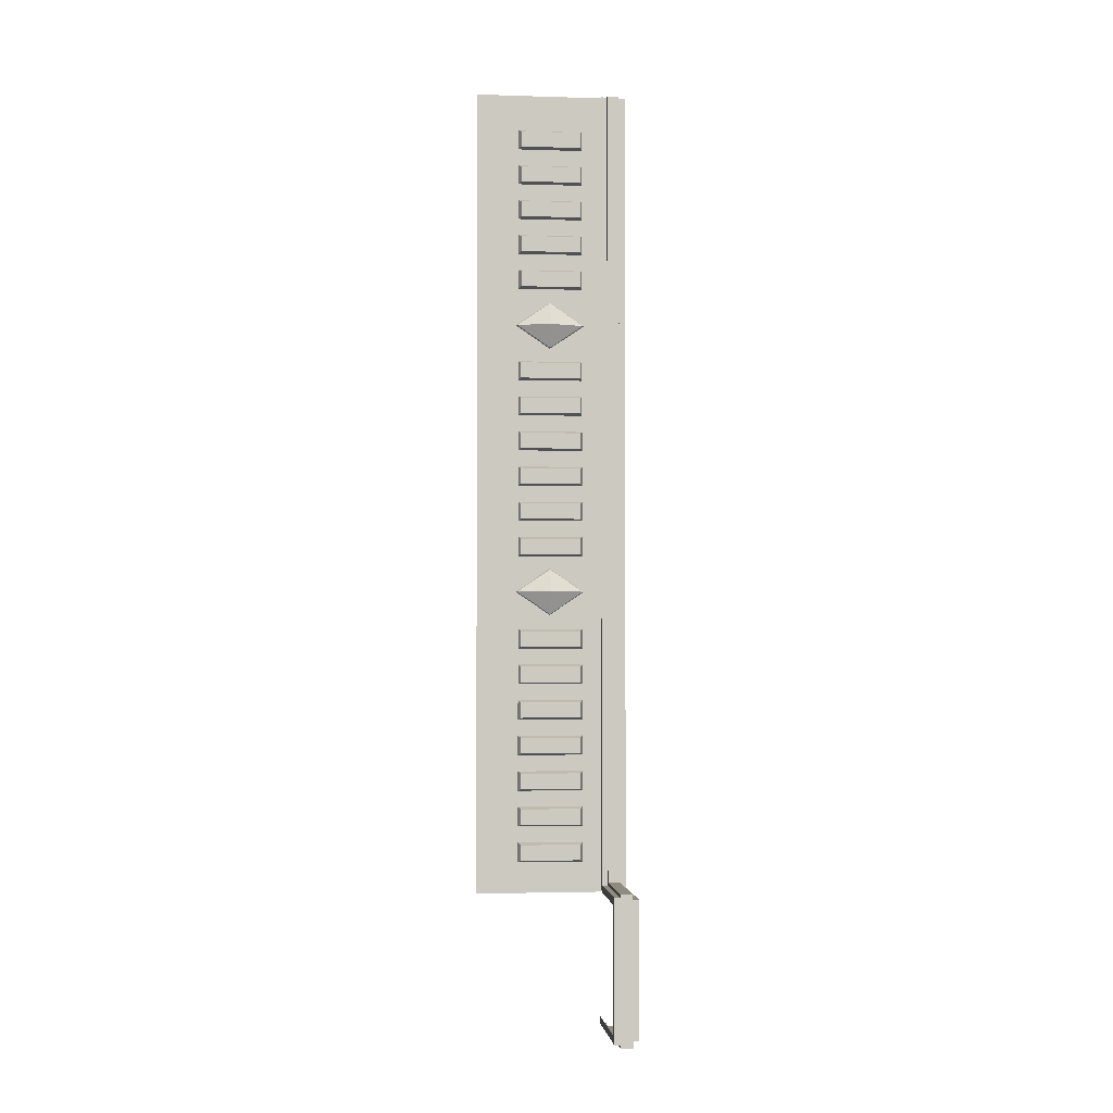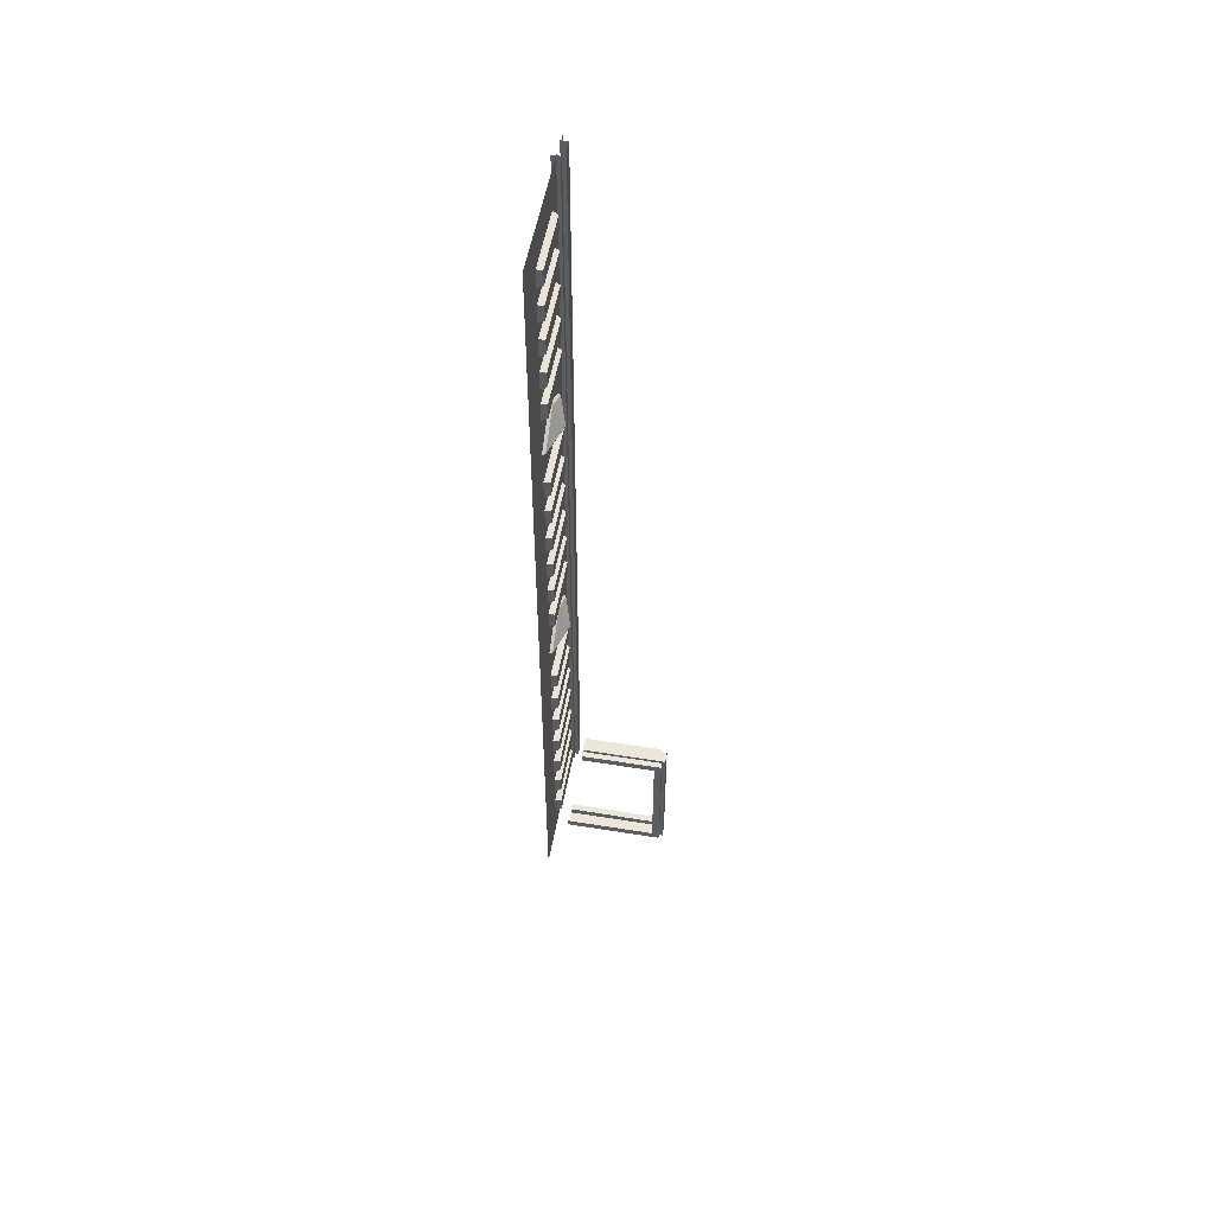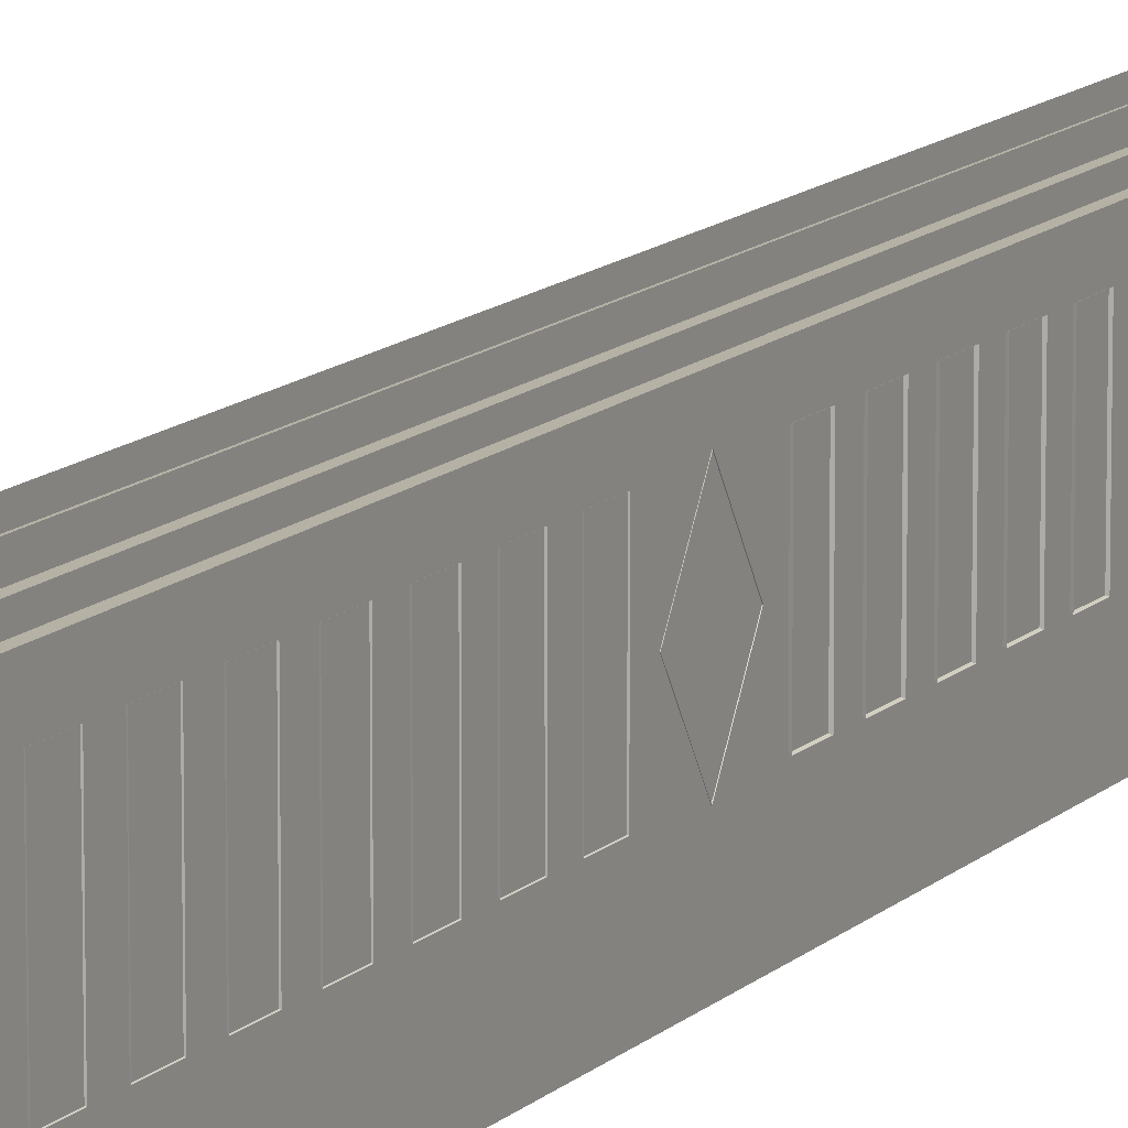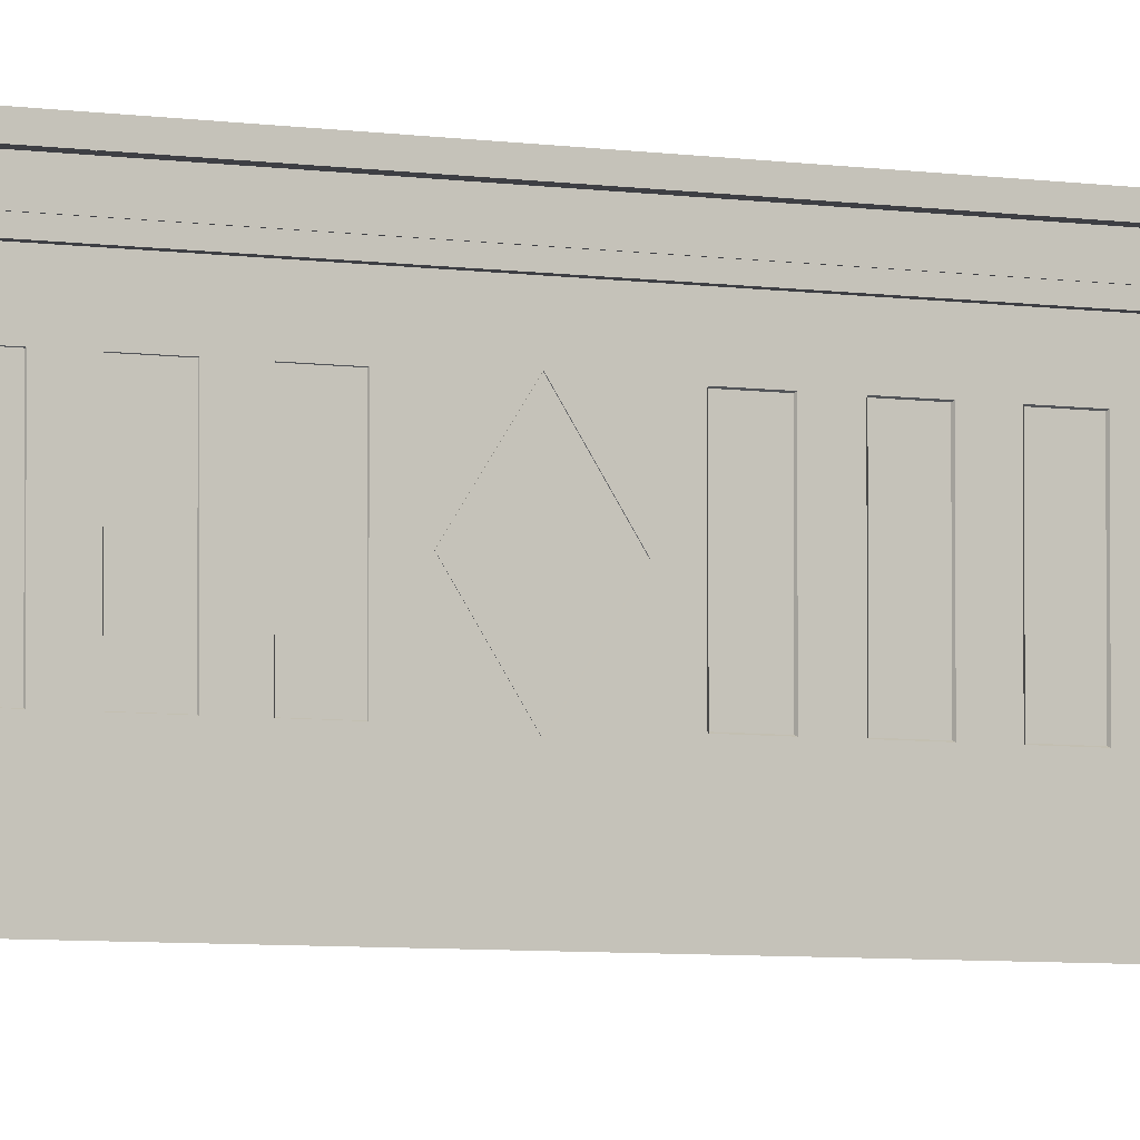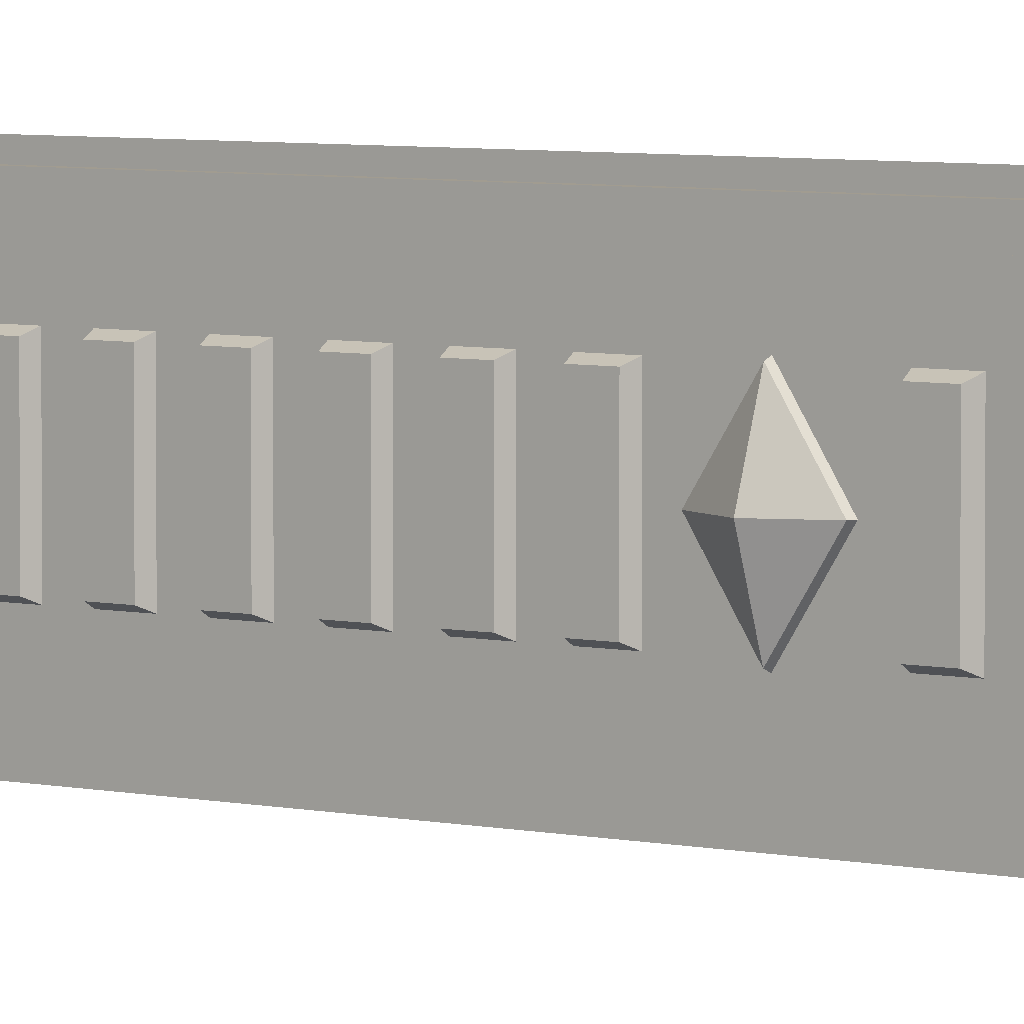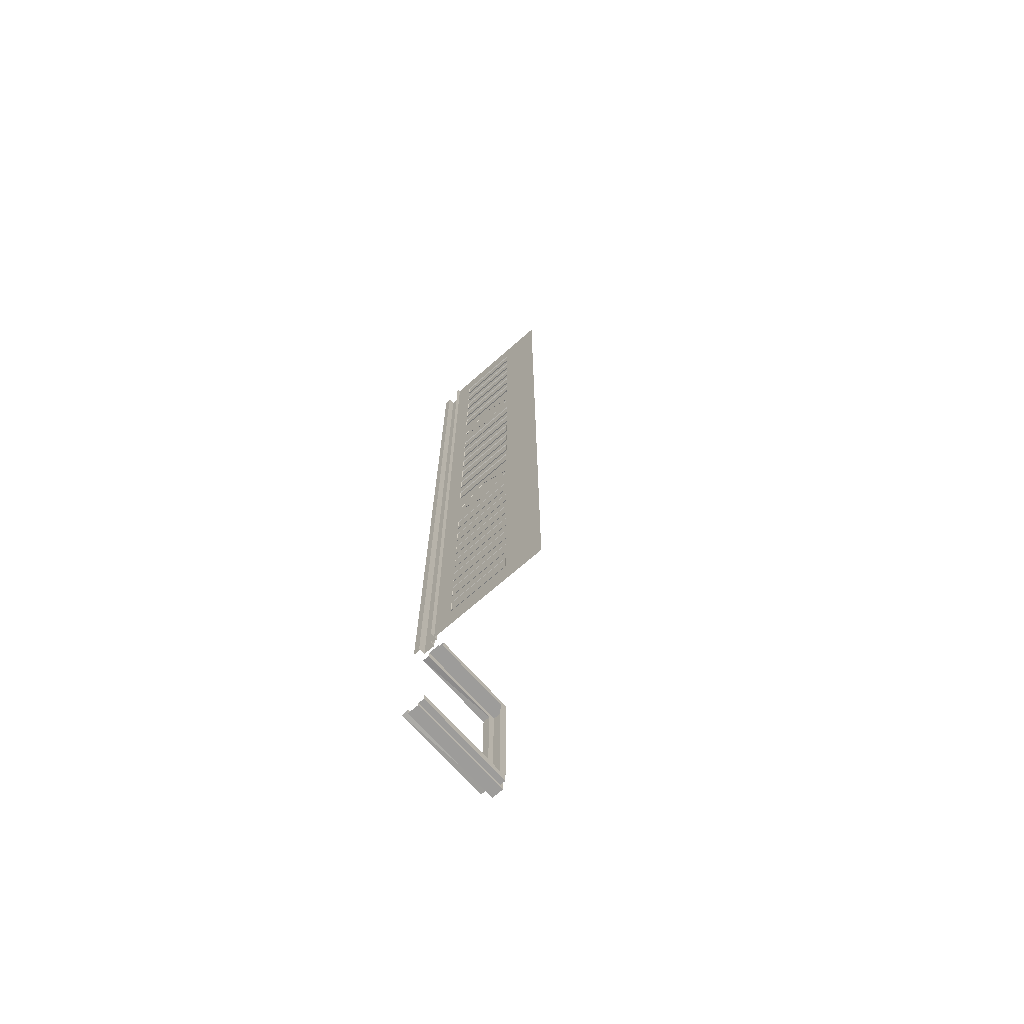
<metadata>
{"format":"obj","ext":"obj","renderer":"f3d","projection":"perspective","resolution":1024,"background":"white","views":[{"elev":-2.2,"azim":83.6,"up":"+Z"},{"elev":52.4,"azim":9.9,"up":"+Z"},{"elev":11.9,"azim":-154.6,"up":"+Y"},{"elev":-4.4,"azim":-120.8,"up":"+Y"},{"elev":4.5,"azim":129.6,"up":"+Y"},{"elev":-70.3,"azim":-48.6,"up":"+Z"}]}
</metadata>
<code>
o Plane.018_Plane.020
v -2.002 2.158 -0.7549
v -2.014 2.158 -0.7474
v -1.997 2.167 -0.7549
v -1.997 2.186 -0.7549
v -2.002 2.167 -0.7549
v -2.161 2.158 -0.7591
v -2.161 2.158 -0.7474
v -2.161 2.167 -0.7643
v -2.007 2.167 -0.7643
v -2.161 2.186 -0.7643
v -2.007 2.186 -0.7643
v -2.161 2.186 -0.7532
v -2.161 2.197 -0.7546
v -2.007 2.158 -0.7591
v -2.007 2.186 -0.7549
v -2.007 2.197 -0.7549
v -2.161 2.167 -0.7591
v -2.007 2.167 -0.7591
v -1.997 2.186 -0.7643
v -1.997 2.167 -0.7643
v -2.002 2.167 -0.7591
v -2.002 2.158 -0.7591
v -2.002 2.158 -0.5429
v -2.014 2.158 -0.5505
v -1.997 2.167 -0.5429
v -1.997 2.186 -0.5429
v -2.002 2.167 -0.5429
v -2.135 2.158 -0.5387
v -2.135 2.158 -0.5505
v -2.135 2.167 -0.5336
v -2.007 2.167 -0.5336
v -2.135 2.186 -0.5336
v -2.007 2.186 -0.5336
v -2.135 2.186 -0.5447
v -2.135 2.197 -0.5432
v -2.007 2.158 -0.5387
v -2.007 2.186 -0.5429
v -2.007 2.197 -0.5429
v -2.135 2.167 -0.5387
v -2.007 2.167 -0.5387
v -1.997 2.186 -0.5336
v -1.997 2.167 -0.5336
v -2.002 2.167 -0.5387
v -2.002 2.158 -0.5387
v -2.153 1.96 -0.5504
v -2.153 1.96 0.7214
v -2.153 2.166 -0.5504
v -2.153 2.166 0.7214
v -2.148 2.159 -0.5482
v -2.148 2.169 -0.5482
v -2.16 2.159 -0.5482
v -2.143 2.169 -0.5482
v -2.143 2.169 0.7217
v -2.143 2.187 -0.5482
v -2.143 2.187 0.7217
v -2.152 2.187 -0.5513
v -2.152 2.198 -0.5513
v -2.148 2.159 0.7217
v -2.148 2.169 0.7217
v -2.16 2.159 0.7217
v -2.152 2.187 0.7217
v -2.152 2.198 0.7217
v -2.149 2.169 -0.5482
v -2.149 2.169 0.7217
v -2.154 2.187 -0.5482
v -2.154 2.187 0.7217
v -2.144 2.03 0.6373
v -2.144 2.03 0.6619
v -2.144 2.125 0.6373
v -2.144 2.125 0.6619
v -2.155 2.026 0.634
v -2.155 2.026 0.6652
v -2.155 2.129 0.634
v -2.155 2.129 0.6652
v -2.144 2.03 0.5811
v -2.144 2.03 0.6057
v -2.144 2.125 0.5811
v -2.144 2.125 0.6057
v -2.155 2.026 0.5778
v -2.155 2.026 0.609
v -2.155 2.129 0.5778
v -2.155 2.129 0.609
v -2.144 2.03 0.5249
v -2.144 2.03 0.5494
v -2.144 2.125 0.5249
v -2.144 2.125 0.5494
v -2.155 2.026 0.5215
v -2.155 2.026 0.5528
v -2.155 2.129 0.5215
v -2.155 2.129 0.5528
v -2.144 2.03 0.4687
v -2.144 2.03 0.4932
v -2.144 2.125 0.4687
v -2.144 2.125 0.4932
v -2.155 2.026 0.4653
v -2.155 2.026 0.4966
v -2.155 2.129 0.4653
v -2.155 2.129 0.4966
v -2.144 2.03 0.4125
v -2.144 2.03 0.437
v -2.144 2.125 0.4125
v -2.144 2.125 0.437
v -2.155 2.026 0.4091
v -2.155 2.026 0.4404
v -2.155 2.129 0.4091
v -2.155 2.129 0.4404
v -2.148 2.077 0.3864
v -2.148 2.077 0.3153
v -2.148 2.024 0.3509
v -2.148 2.129 0.3509
v -2.132 2.077 0.3509
v -2.153 2.077 0.3878
v -2.153 2.077 0.3139
v -2.153 2.022 0.3509
v -2.153 2.131 0.3509
v -2.144 2.03 0.2659
v -2.144 2.03 0.2905
v -2.144 2.125 0.2659
v -2.144 2.125 0.2905
v -2.154 2.026 0.2626
v -2.154 2.026 0.2938
v -2.154 2.129 0.2626
v -2.154 2.129 0.2938
v -2.144 2.03 0.2097
v -2.144 2.03 0.2343
v -2.144 2.125 0.2097
v -2.144 2.125 0.2343
v -2.154 2.026 0.2064
v -2.154 2.026 0.2376
v -2.154 2.129 0.2064
v -2.154 2.129 0.2376
v -2.144 2.03 0.1535
v -2.144 2.03 0.1781
v -2.144 2.125 0.1535
v -2.144 2.125 0.1781
v -2.154 2.026 0.1502
v -2.154 2.026 0.1814
v -2.154 2.129 0.1502
v -2.154 2.129 0.1814
v -2.144 2.03 0.09731
v -2.144 2.03 0.1219
v -2.144 2.125 0.09731
v -2.144 2.125 0.1219
v -2.154 2.026 0.09397
v -2.154 2.026 0.1252
v -2.154 2.129 0.09397
v -2.154 2.129 0.1252
v -2.144 2.03 0.04111
v -2.144 2.03 0.06566
v -2.144 2.125 0.04111
v -2.144 2.125 0.06566
v -2.154 2.026 0.03776
v -2.154 2.026 0.06901
v -2.154 2.129 0.03776
v -2.154 2.129 0.06901
v -2.144 2.03 -0.0151
v -2.144 2.03 0.009456
v -2.144 2.125 -0.0151
v -2.144 2.125 0.009456
v -2.154 2.026 -0.01844
v -2.154 2.026 0.0128
v -2.154 2.129 -0.01844
v -2.154 2.129 0.0128
v -2.143 2.03 -0.1618
v -2.143 2.03 -0.1372
v -2.143 2.125 -0.1618
v -2.143 2.125 -0.1372
v -2.154 2.026 -0.1651
v -2.154 2.026 -0.1339
v -2.154 2.129 -0.1651
v -2.154 2.129 -0.1339
v -2.143 2.03 -0.218
v -2.143 2.03 -0.1934
v -2.143 2.125 -0.218
v -2.143 2.125 -0.1934
v -2.154 2.026 -0.2213
v -2.154 2.026 -0.1901
v -2.154 2.129 -0.2213
v -2.154 2.129 -0.1901
v -2.143 2.03 -0.2742
v -2.143 2.03 -0.2497
v -2.143 2.125 -0.2742
v -2.143 2.125 -0.2497
v -2.154 2.026 -0.2776
v -2.154 2.026 -0.2463
v -2.154 2.129 -0.2776
v -2.154 2.129 -0.2463
v -2.143 2.03 -0.3304
v -2.143 2.03 -0.3059
v -2.143 2.125 -0.3304
v -2.143 2.125 -0.3059
v -2.154 2.026 -0.3338
v -2.154 2.026 -0.3025
v -2.154 2.129 -0.3338
v -2.154 2.129 -0.3025
v -2.143 2.03 -0.3866
v -2.143 2.03 -0.3621
v -2.143 2.125 -0.3866
v -2.143 2.125 -0.3621
v -2.154 2.026 -0.39
v -2.154 2.026 -0.3587
v -2.154 2.129 -0.39
v -2.154 2.129 -0.3587
v -2.143 2.03 -0.4428
v -2.143 2.03 -0.4183
v -2.143 2.125 -0.4428
v -2.143 2.125 -0.4183
v -2.154 2.026 -0.4462
v -2.154 2.026 -0.4149
v -2.154 2.129 -0.4462
v -2.154 2.129 -0.4149
v -2.143 2.03 -0.499
v -2.143 2.03 -0.4745
v -2.143 2.125 -0.499
v -2.143 2.125 -0.4745
v -2.154 2.026 -0.5024
v -2.154 2.026 -0.4711
v -2.154 2.129 -0.5024
v -2.154 2.129 -0.4711
v -2.148 2.077 -0.03914
v -2.148 2.077 -0.1102
v -2.148 2.024 -0.0747
v -2.148 2.129 -0.0747
v -2.132 2.077 -0.0747
v -2.153 2.077 -0.03773
v -2.153 2.077 -0.1117
v -2.153 2.022 -0.0747
v -2.153 2.131 -0.0747
f 23 5 27
f 37 16 38
f 10 9 8
f 13 15 12
f 1 14 22
f 18 8 9
f 25 5 3
f 24 1 23
f 4 37 26
f 19 15 4
f 18 6 17
f 10 15 11
f 20 4 3
f 11 20 9
f 9 21 18
f 21 3 5
f 6 2 7
f 5 22 21
f 22 18 21
f 31 32 30
f 35 37 38
f 23 36 24
f 31 39 40
f 37 41 26
f 28 40 39
f 32 37 34
f 26 42 25
f 42 33 31
f 43 31 40
f 25 43 27
f 28 24 36
f 44 27 43
f 40 44 43
f 3 26 25
f 45 48 46
f 54 53 52
f 62 56 57
f 49 60 51
f 59 49 50
f 64 52 53
f 65 55 54
f 67 70 68
f 71 69 67
f 74 68 70
f 73 70 69
f 72 67 68
f 75 78 76
f 75 81 77
f 82 76 78
f 81 78 77
f 80 75 76
f 83 86 84
f 87 85 83
f 90 84 86
f 89 86 85
f 88 83 84
f 91 94 92
f 95 93 91
f 94 96 92
f 97 94 93
f 92 95 91
f 99 102 100
f 103 101 99
f 102 104 100
f 105 102 101
f 100 103 99
f 107 109 111
f 113 110 108
f 108 111 109
f 108 110 111
f 110 107 111
f 109 113 108
f 110 112 107
f 112 109 107
f 116 119 117
f 120 118 116
f 123 117 119
f 122 119 118
f 121 116 117
f 124 127 125
f 128 126 124
f 131 125 127
f 126 131 127
f 129 124 125
f 132 135 133
f 136 134 132
f 139 133 135
f 134 139 135
f 137 132 133
f 140 143 141
f 144 142 140
f 147 141 143
f 146 143 142
f 145 140 141
f 148 151 149
f 152 150 148
f 155 149 151
f 154 151 150
f 153 148 149
f 156 159 157
f 156 162 158
f 163 157 159
f 158 163 159
f 161 156 157
f 164 167 165
f 164 170 166
f 171 165 167
f 166 171 167
f 169 164 165
f 172 175 173
f 172 178 174
f 179 173 175
f 178 175 174
f 177 172 173
f 180 183 181
f 184 182 180
f 187 181 183
f 182 187 183
f 185 180 181
f 188 191 189
f 192 190 188
f 195 189 191
f 190 195 191
f 193 188 189
f 196 199 197
f 200 198 196
f 203 197 199
f 202 199 198
f 197 200 196
f 204 207 205
f 208 206 204
f 211 205 207
f 210 207 206
f 209 204 205
f 212 215 213
f 216 214 212
f 219 213 215
f 218 215 214
f 217 212 213
f 220 222 224
f 226 223 221
f 221 224 222
f 221 223 224
f 223 220 224
f 222 226 221
f 223 225 220
f 225 222 220
f 23 1 5
f 37 15 16
f 10 11 9
f 13 16 15
f 1 2 14
f 18 17 8
f 25 27 5
f 24 2 1
f 4 15 37
f 19 11 15
f 18 14 6
f 10 12 15
f 20 19 4
f 11 19 20
f 9 20 21
f 21 20 3
f 6 14 2
f 5 1 22
f 22 14 18
f 31 33 32
f 35 34 37
f 23 44 36
f 31 30 39
f 37 33 41
f 28 36 40
f 32 33 37
f 26 41 42
f 42 41 33
f 43 42 31
f 25 42 43
f 28 29 24
f 44 23 27
f 40 36 44
f 3 4 26
f 45 47 48
f 54 55 53
f 62 61 56
f 49 58 60
f 59 58 49
f 64 63 52
f 65 66 55
f 67 69 70
f 71 73 69
f 74 72 68
f 73 74 70
f 72 71 67
f 75 77 78
f 75 79 81
f 82 80 76
f 81 82 78
f 80 79 75
f 83 85 86
f 87 89 85
f 90 88 84
f 89 90 86
f 88 87 83
f 91 93 94
f 95 97 93
f 94 98 96
f 97 98 94
f 92 96 95
f 99 101 102
f 103 105 101
f 102 106 104
f 105 106 102
f 100 104 103
f 113 115 110
f 109 114 113
f 110 115 112
f 112 114 109
f 116 118 119
f 120 122 118
f 123 121 117
f 122 123 119
f 121 120 116
f 124 126 127
f 128 130 126
f 131 129 125
f 126 130 131
f 129 128 124
f 132 134 135
f 136 138 134
f 139 137 133
f 134 138 139
f 137 136 132
f 140 142 143
f 144 146 142
f 147 145 141
f 146 147 143
f 145 144 140
f 148 150 151
f 152 154 150
f 155 153 149
f 154 155 151
f 153 152 148
f 156 158 159
f 156 160 162
f 163 161 157
f 158 162 163
f 161 160 156
f 164 166 167
f 164 168 170
f 171 169 165
f 166 170 171
f 169 168 164
f 172 174 175
f 172 176 178
f 179 177 173
f 178 179 175
f 177 176 172
f 180 182 183
f 184 186 182
f 187 185 181
f 182 186 187
f 185 184 180
f 188 190 191
f 192 194 190
f 195 193 189
f 190 194 195
f 193 192 188
f 196 198 199
f 200 202 198
f 203 201 197
f 202 203 199
f 197 201 200
f 204 206 207
f 208 210 206
f 211 209 205
f 210 211 207
f 209 208 204
f 212 214 215
f 216 218 214
f 219 217 213
f 218 219 215
f 217 216 212
f 226 228 223
f 222 227 226
f 223 228 225
f 225 227 222

</code>
